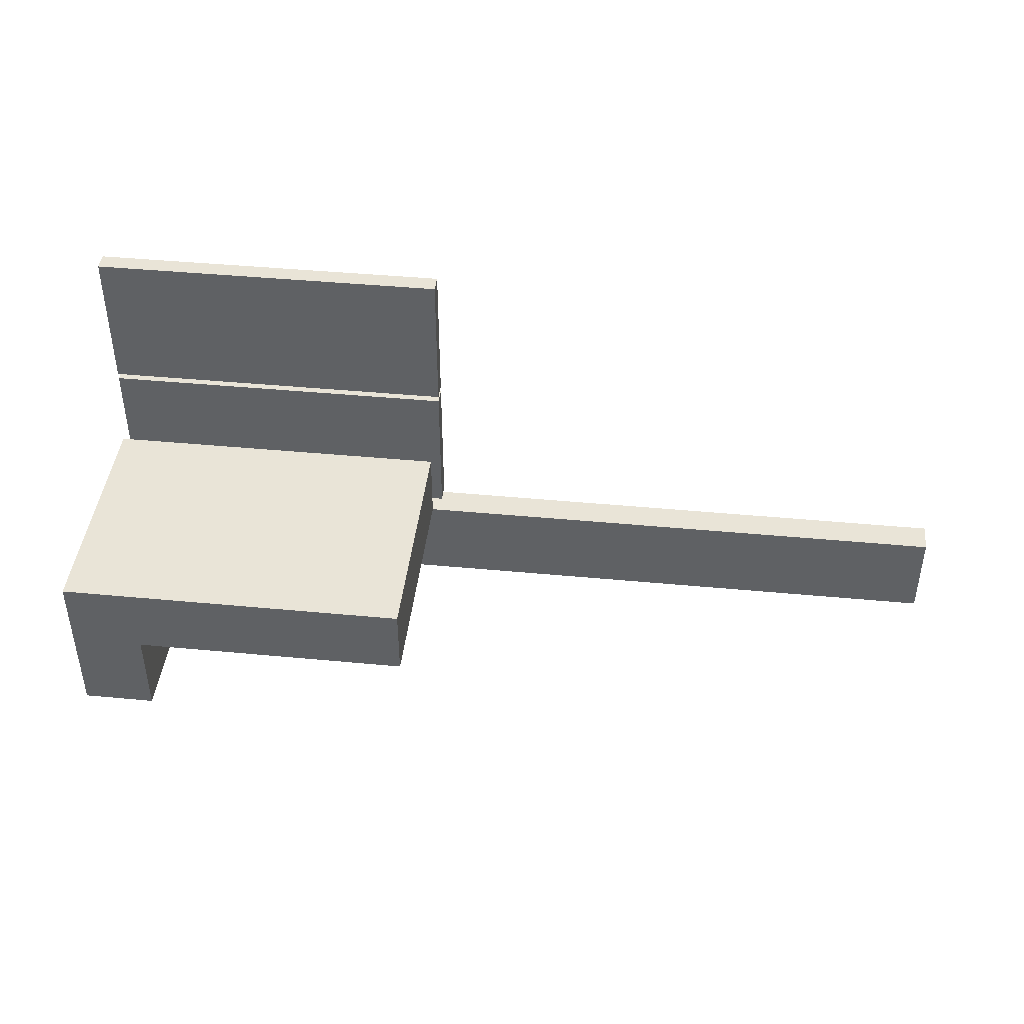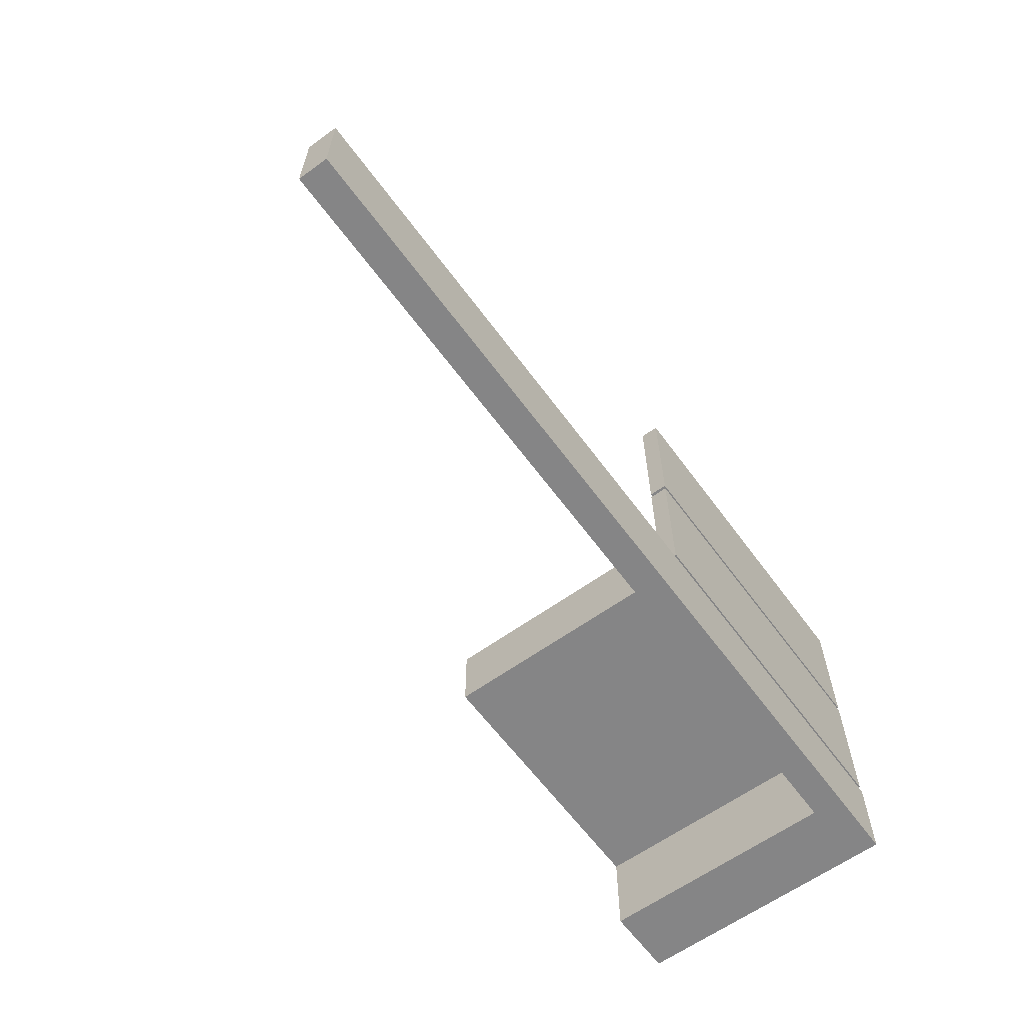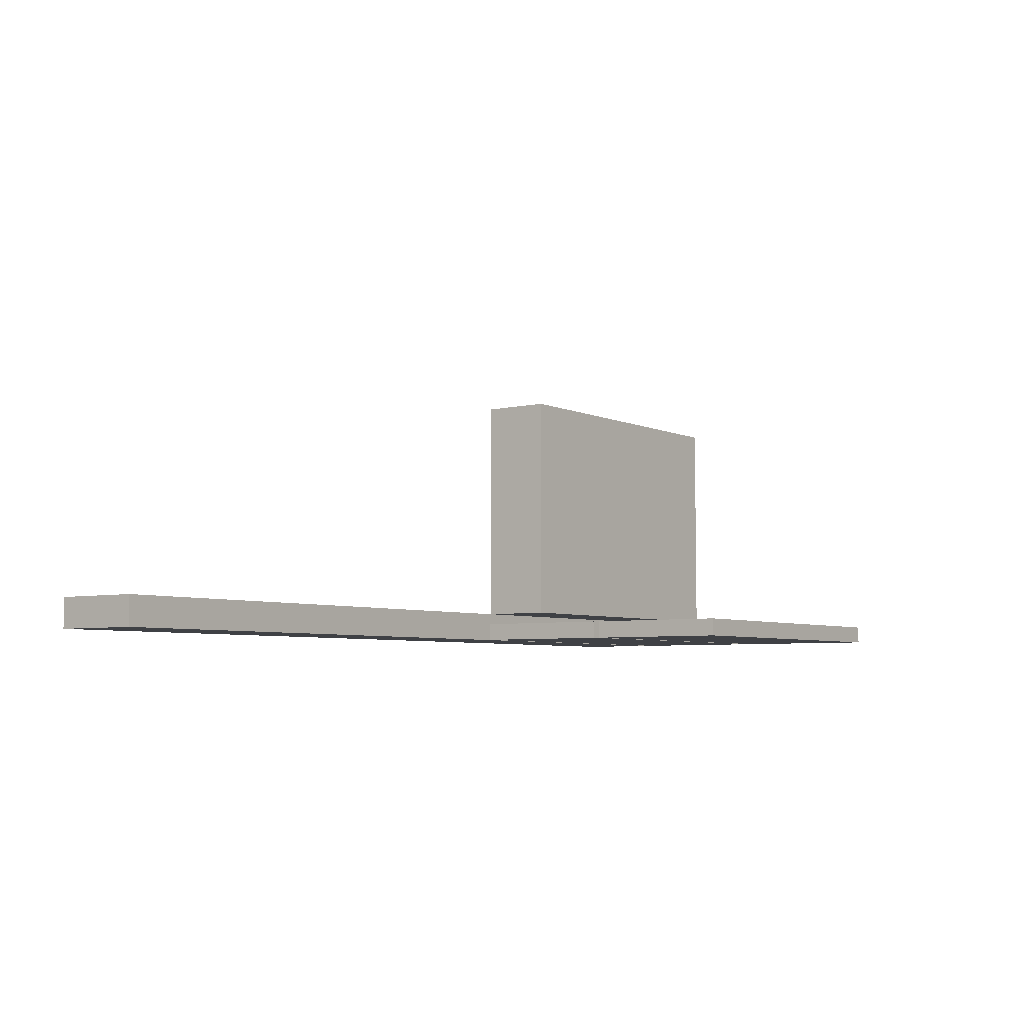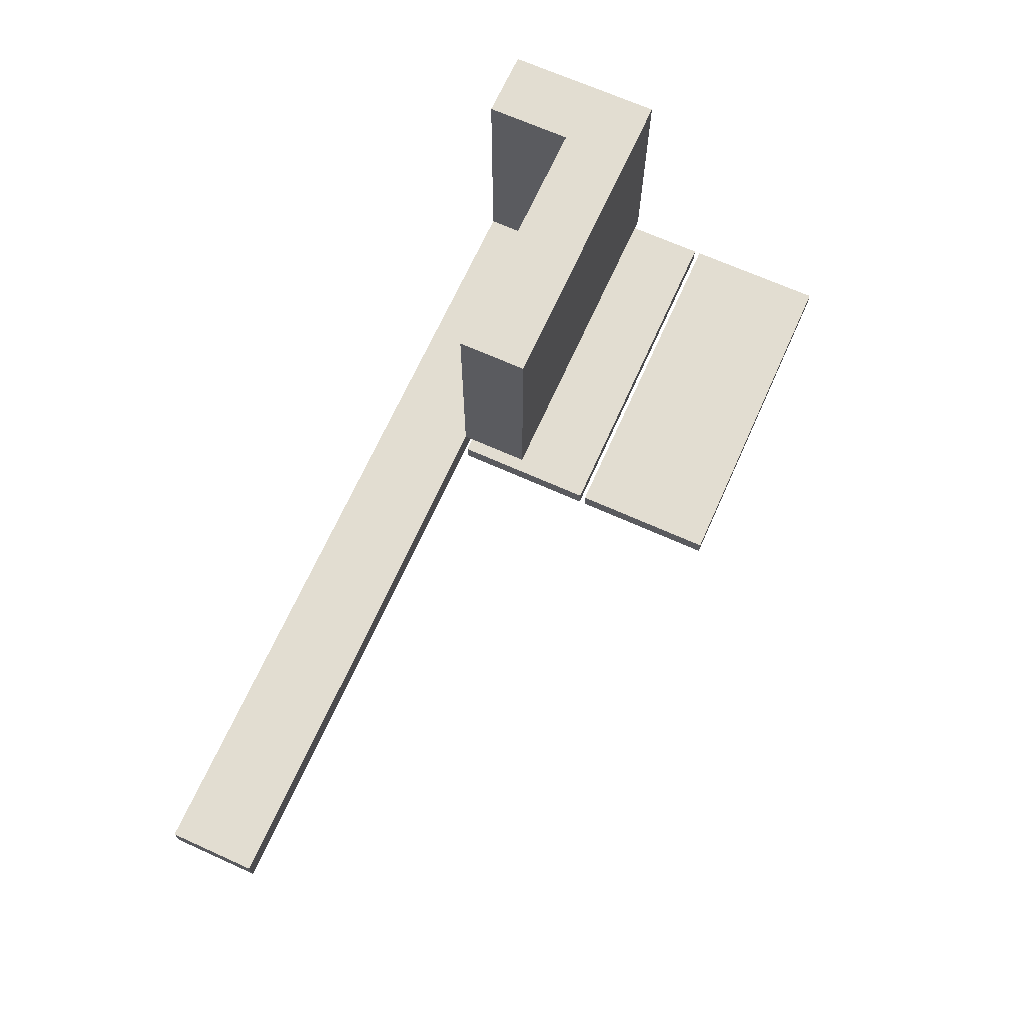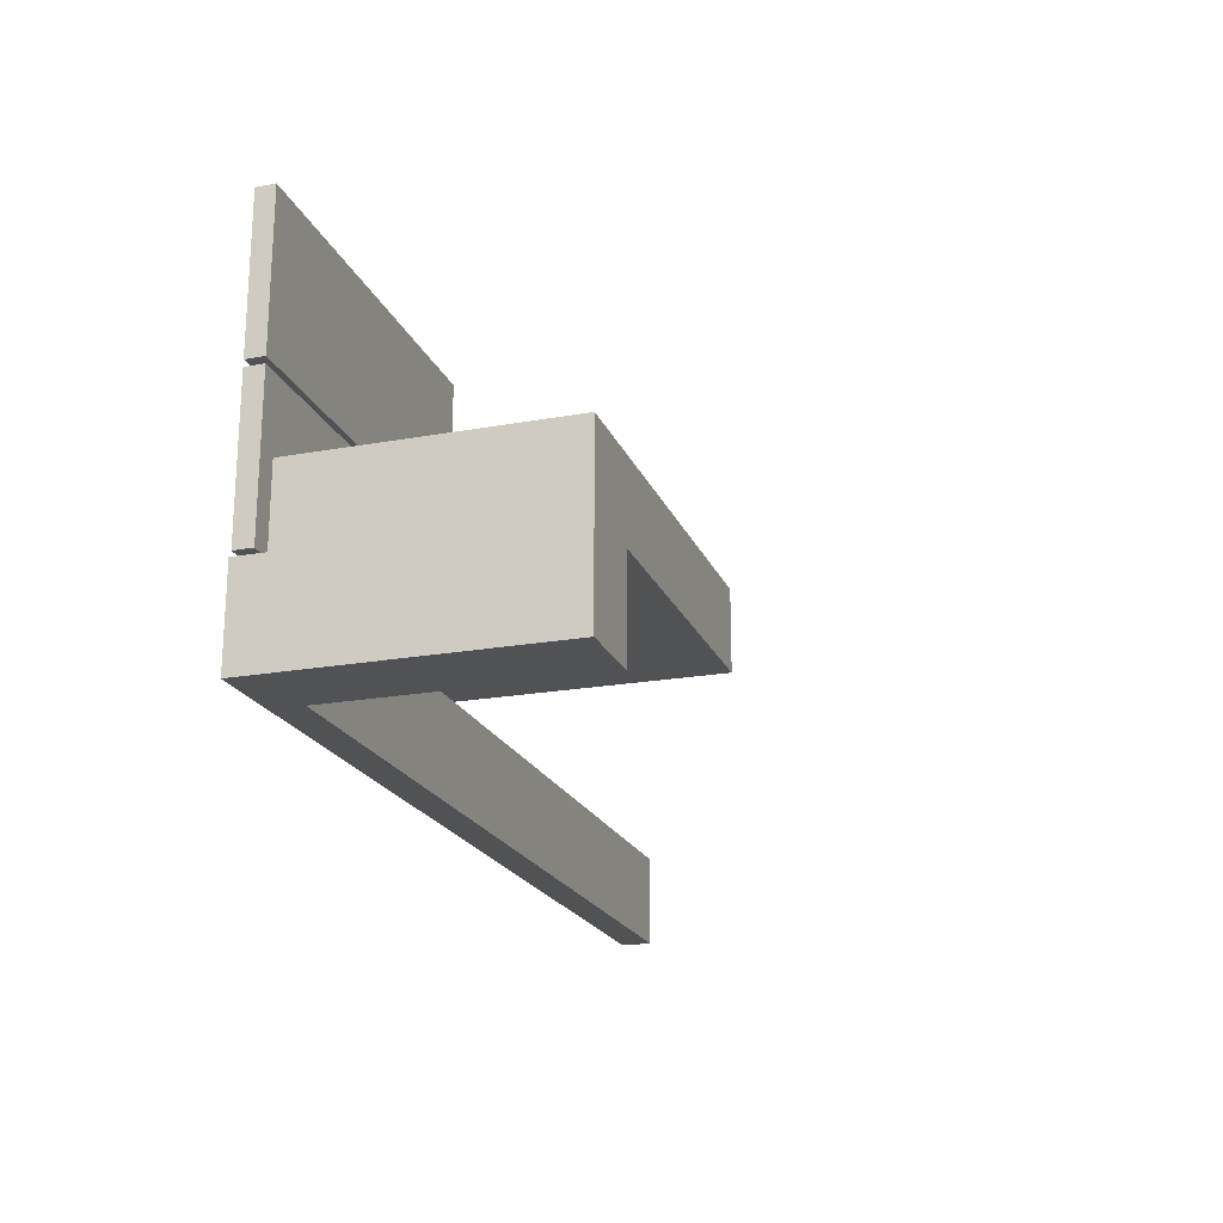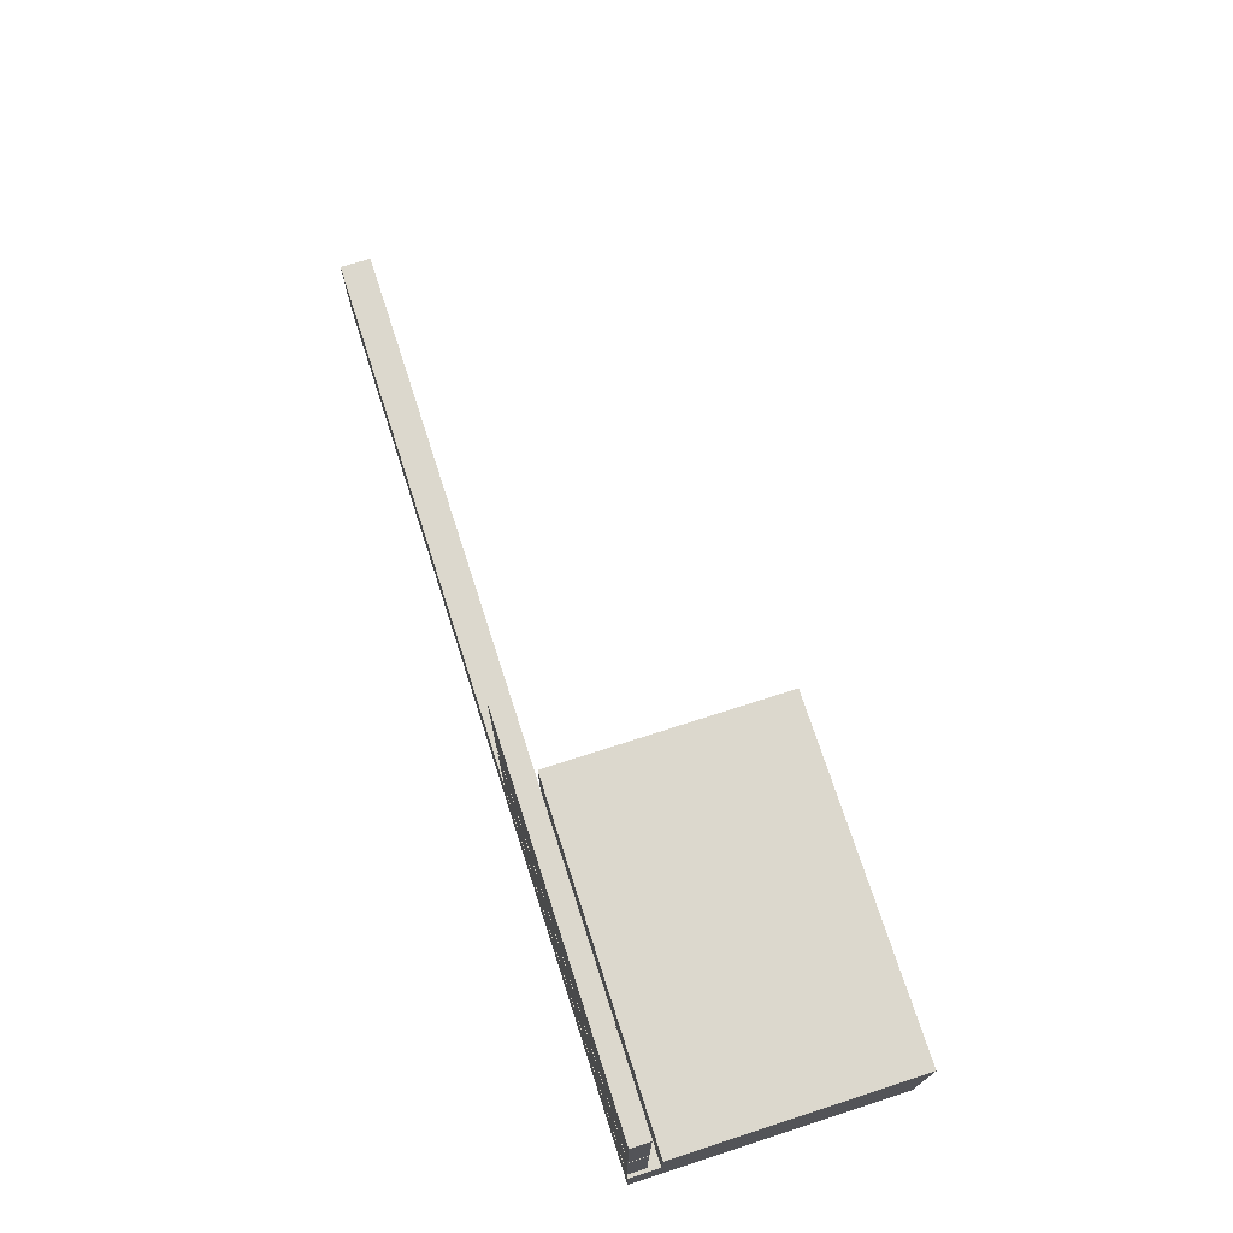
<metadata>
{"format":"obj","ext":"obj","renderer":"f3d","projection":"perspective","resolution":1024,"background":"white","views":[{"elev":43.4,"azim":6.4,"up":"+Y"},{"elev":-61.9,"azim":126.2,"up":"+Y"},{"elev":-5.6,"azim":126.1,"up":"+Z"},{"elev":68.5,"azim":114.2,"up":"+Z"},{"elev":-20.7,"azim":-71.9,"up":"+Y"},{"elev":72.6,"azim":-107.9,"up":"+Y"}]}
</metadata>
<code>
g Box34_1
v -480 15 -70
v -480 15 -110
v -422 15 -110
v -422 15 -70
v -480 27 -70
v -422 27 -70
v -422 27 -110
v -480 27 -110
f 1 2 3
f 1 3 4
f 5 6 7
f 5 7 8
f 1 4 6
f 1 6 5
f 4 3 7
f 4 7 6
f 3 2 8
f 3 8 7
f 2 1 5
f 2 5 8
g Box26_2
v -479.5 41 -115
v -479.5 65 -115
v -420.5 65 -115
v -420.5 41 -115
v -479.5 41 -112
v -420.5 41 -112
v -420.5 65 -112
v -479.5 65 -112
f 9 10 11
f 9 11 12
f 13 14 15
f 13 15 16
f 9 12 14
f 9 14 13
f 12 11 15
f 12 15 14
f 11 10 16
f 11 16 15
f 10 9 13
f 10 13 16
g Box25_3
v -479.5 16 -115
v -479.5 40 -115
v -420.5 40 -115
v -420.5 16 -115
v -479.5 16 -112
v -420.5 16 -112
v -420.5 40 -112
v -479.5 40 -112
f 17 18 19
f 17 19 20
f 21 22 23
f 21 23 24
f 17 20 22
f 17 22 21
f 20 19 23
f 20 23 22
f 19 18 24
f 19 24 23
f 18 17 21
f 18 21 24
g Line18_4
v -330 15 -110
v -468 15 -110
v -468 0 -110
v -330 0 -110
v -468 15 -70
v -468 0 -70
v -480 0 -70
v -480 15 -115
v -480 0 -115
v -330 15 -115
v -330 0 -115
f 25 26 27
f 25 27 28
f 26 29 30
f 26 30 27
f 29 1 31
f 29 31 30
f 1 32 33
f 1 33 31
f 32 34 35
f 32 35 33
f 34 25 28
f 34 28 35
f 35 28 27
f 35 27 33
f 33 27 30
f 33 30 31
f 26 25 34
f 26 34 32
f 29 26 32
f 29 32 1

</code>
